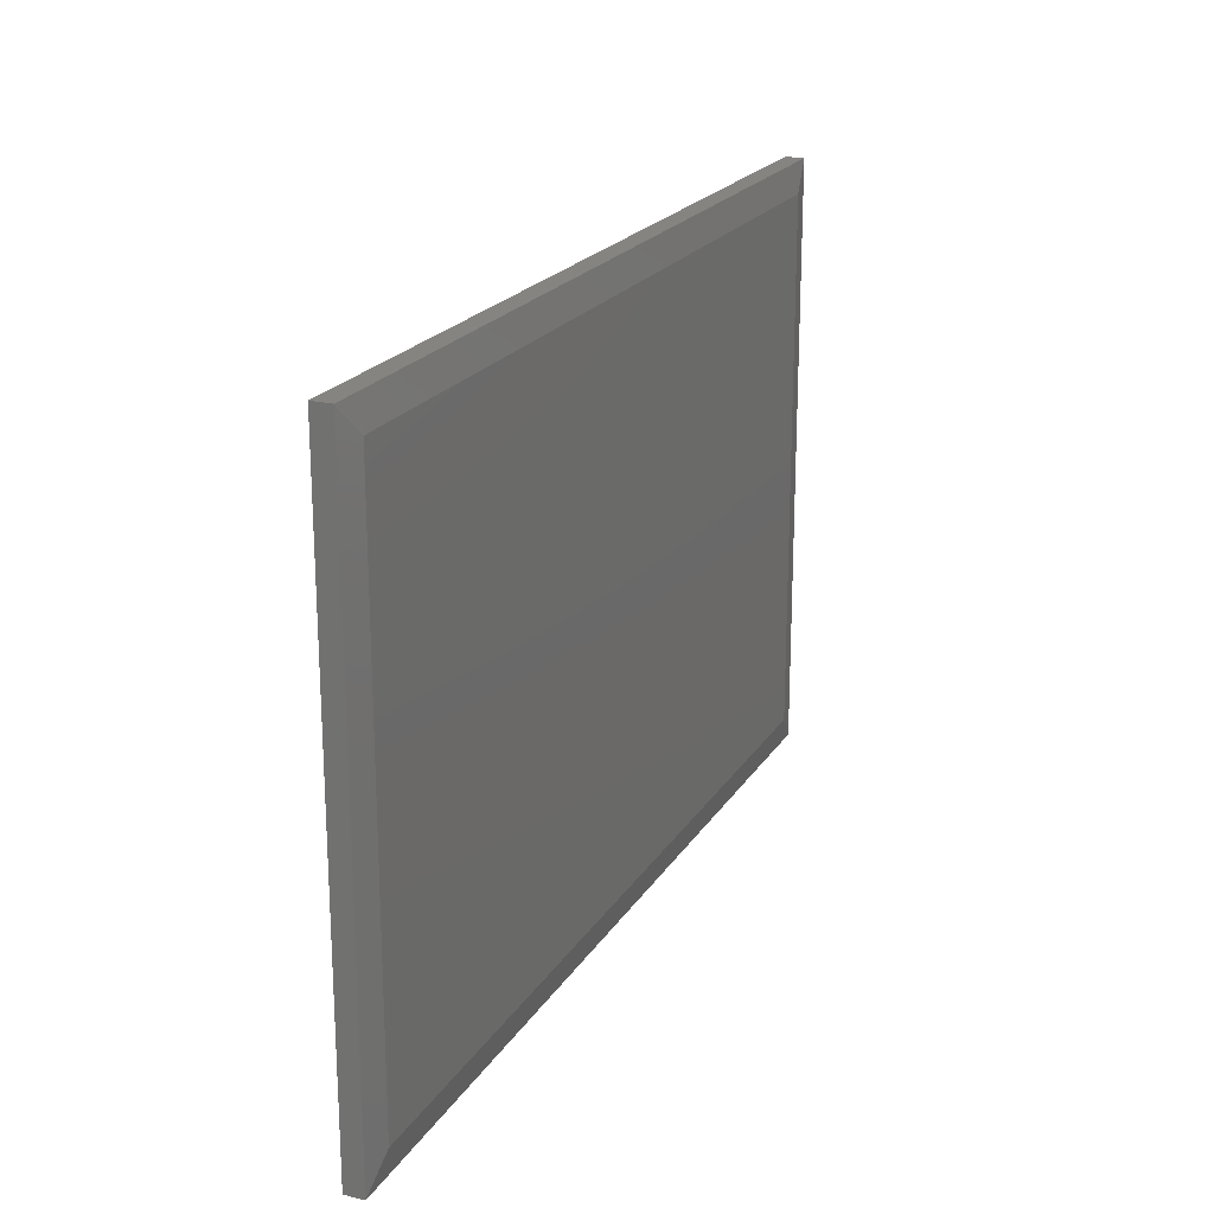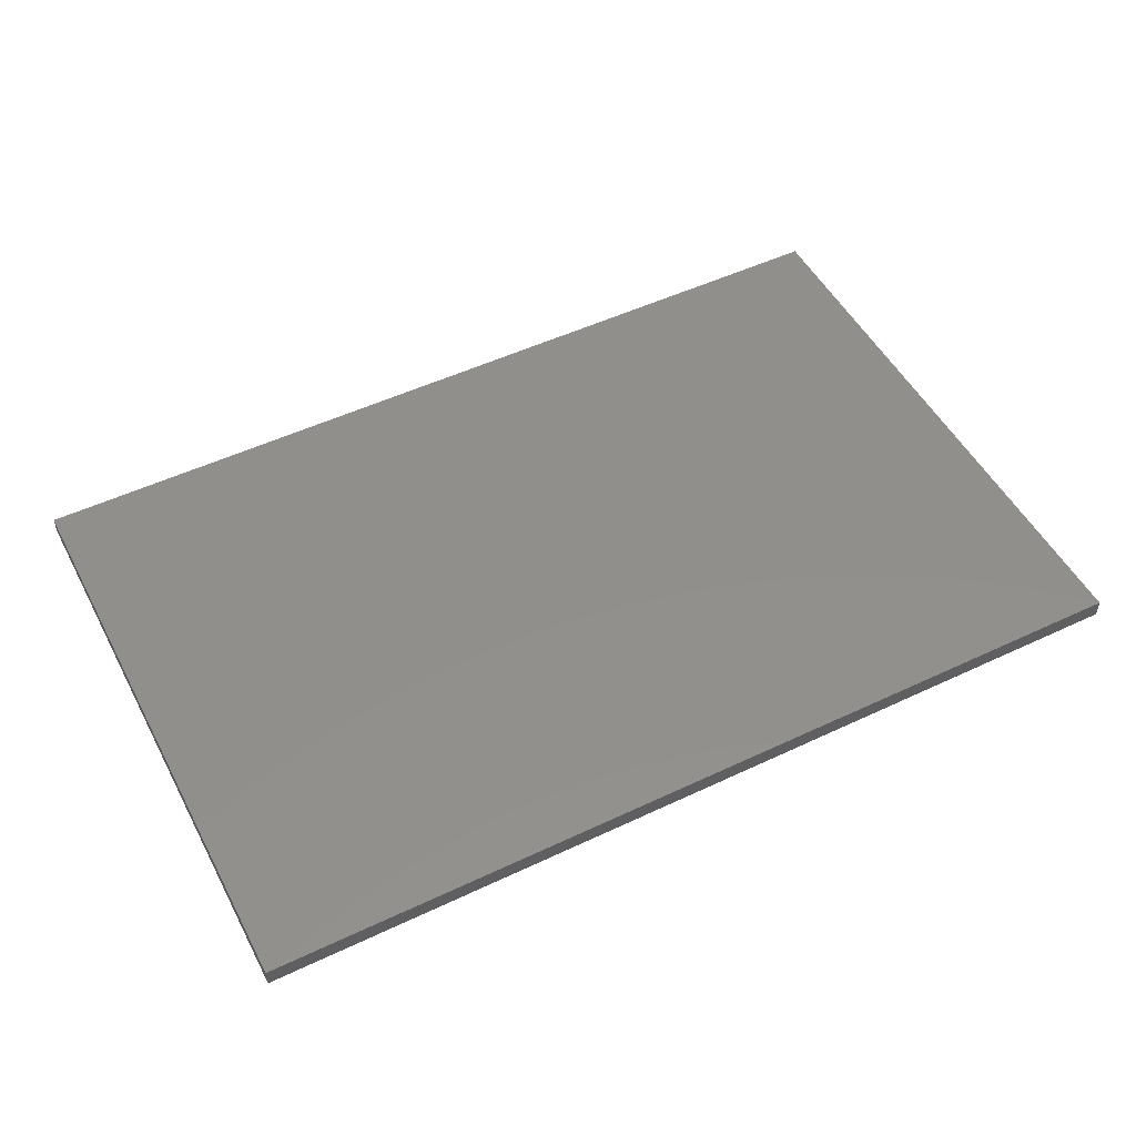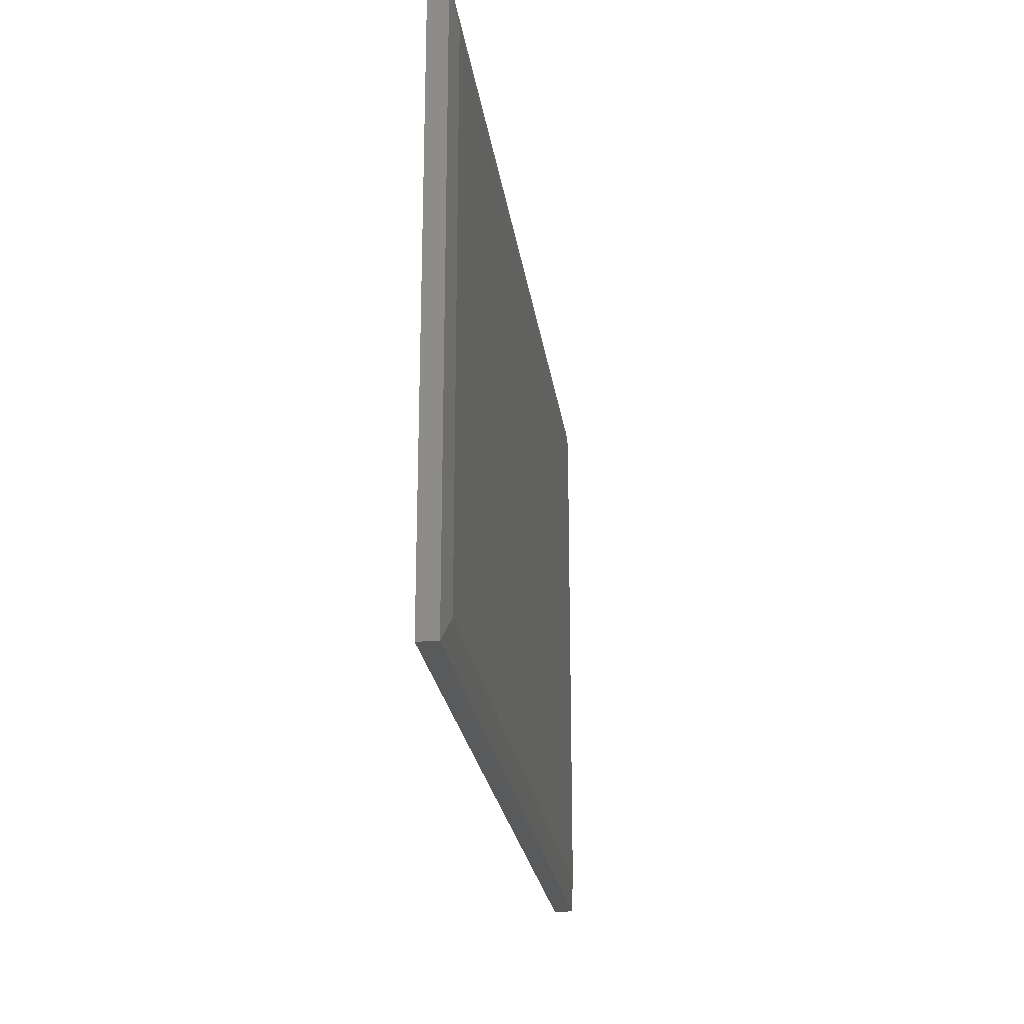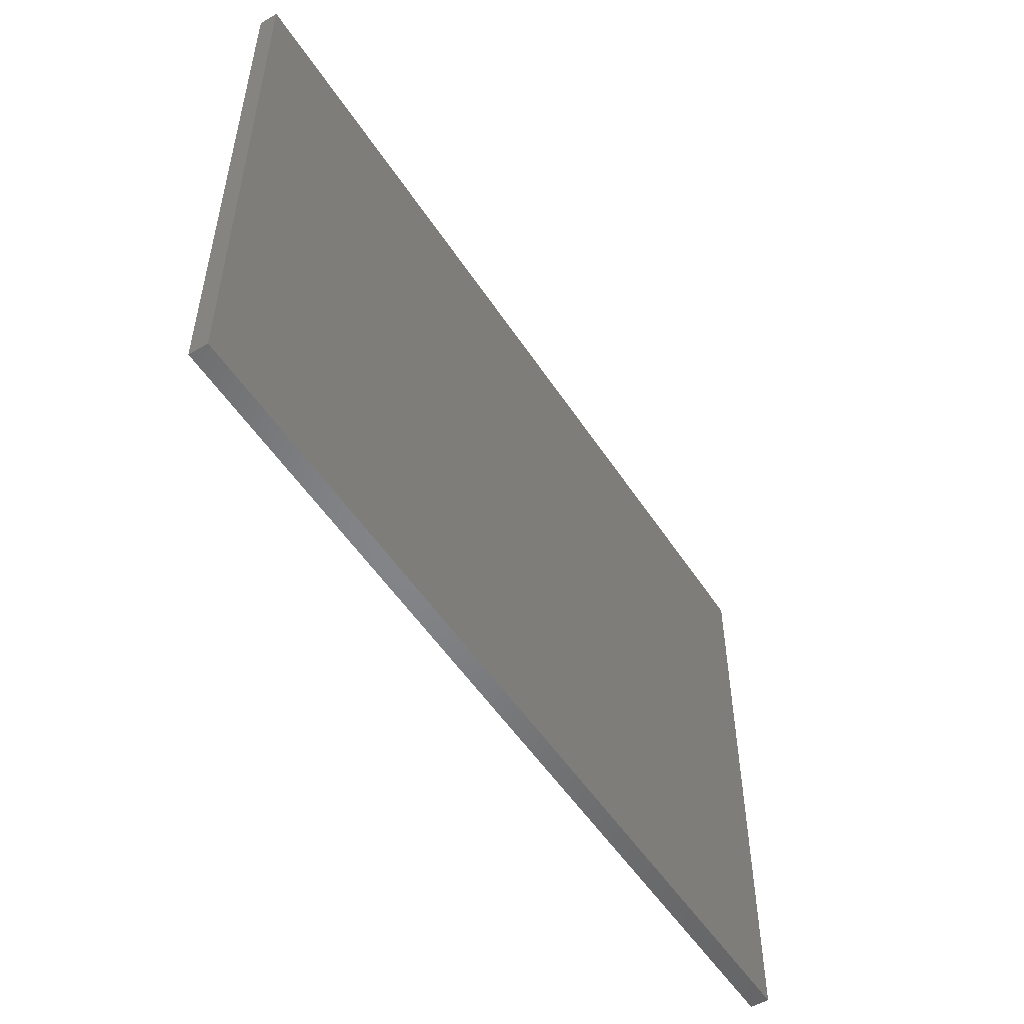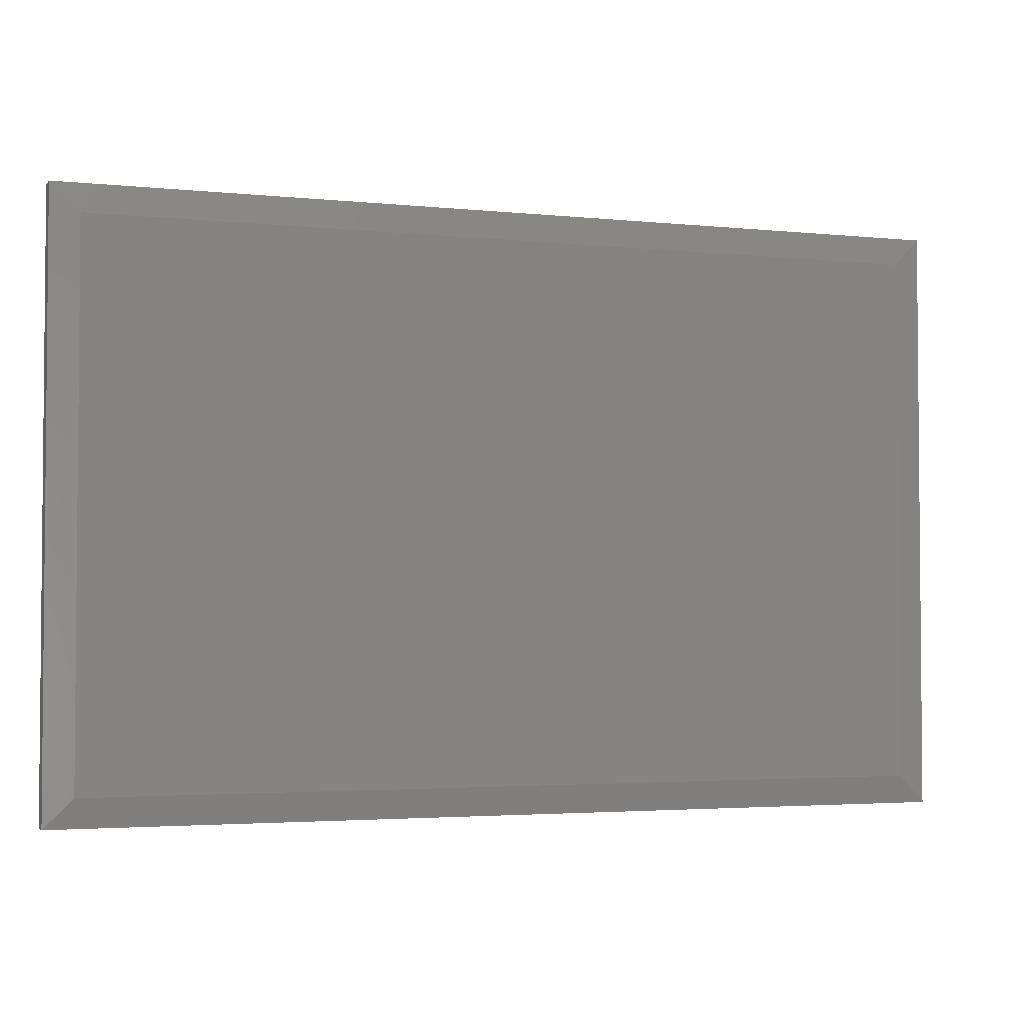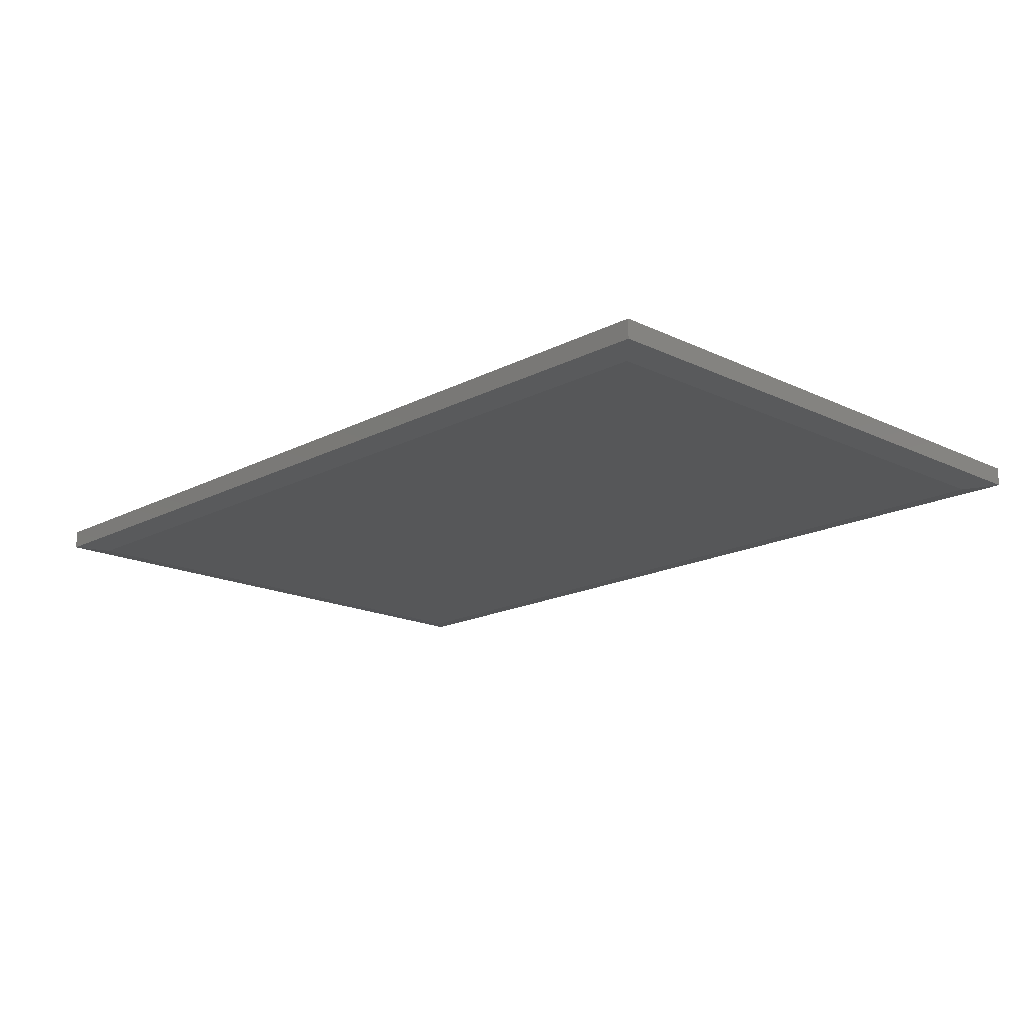
<metadata>
{"format":"stl","ext":"stl","renderer":"f3d","projection":"perspective","resolution":1024,"background":"white","views":[{"elev":20.7,"azim":-66.7,"up":"+Z"},{"elev":50.9,"azim":-27.3,"up":"+Y"},{"elev":-23.2,"azim":-82.4,"up":"+Z"},{"elev":-52.4,"azim":122.2,"up":"+Z"},{"elev":-3.0,"azim":-19.7,"up":"+Z"},{"elev":-17.2,"azim":-133.9,"up":"+Y"}]}
</metadata>
<code>
# stl→obj: 12 verts, 20 faces
v -0.7031 -0.03906 -0.4453
v 0.7031 -0.03906 -0.4453
v -0.7031 -0.03906 0.4399
v 0.7031 -0.03906 0.4399
v -0.75 -0.03125 0.4868
v -0.75 5.434e-17 0.4868
v -0.75 -0.03125 -0.4922
v -0.75 0 -0.4922
v 0.75 -0.03125 0.4868
v 0.75 2.209e-16 0.4868
v 0.75 -0.03125 -0.4922
v 0.75 1.665e-16 -0.4922
f 1 2 3
f 3 2 4
f 5 6 7
f 7 6 8
f 9 10 5
f 5 10 6
f 11 12 9
f 9 12 10
f 7 8 11
f 11 8 12
f 9 5 4
f 4 5 3
f 11 9 2
f 2 9 4
f 7 11 1
f 1 11 2
f 5 7 3
f 3 7 1
f 8 6 12
f 12 6 10

</code>
